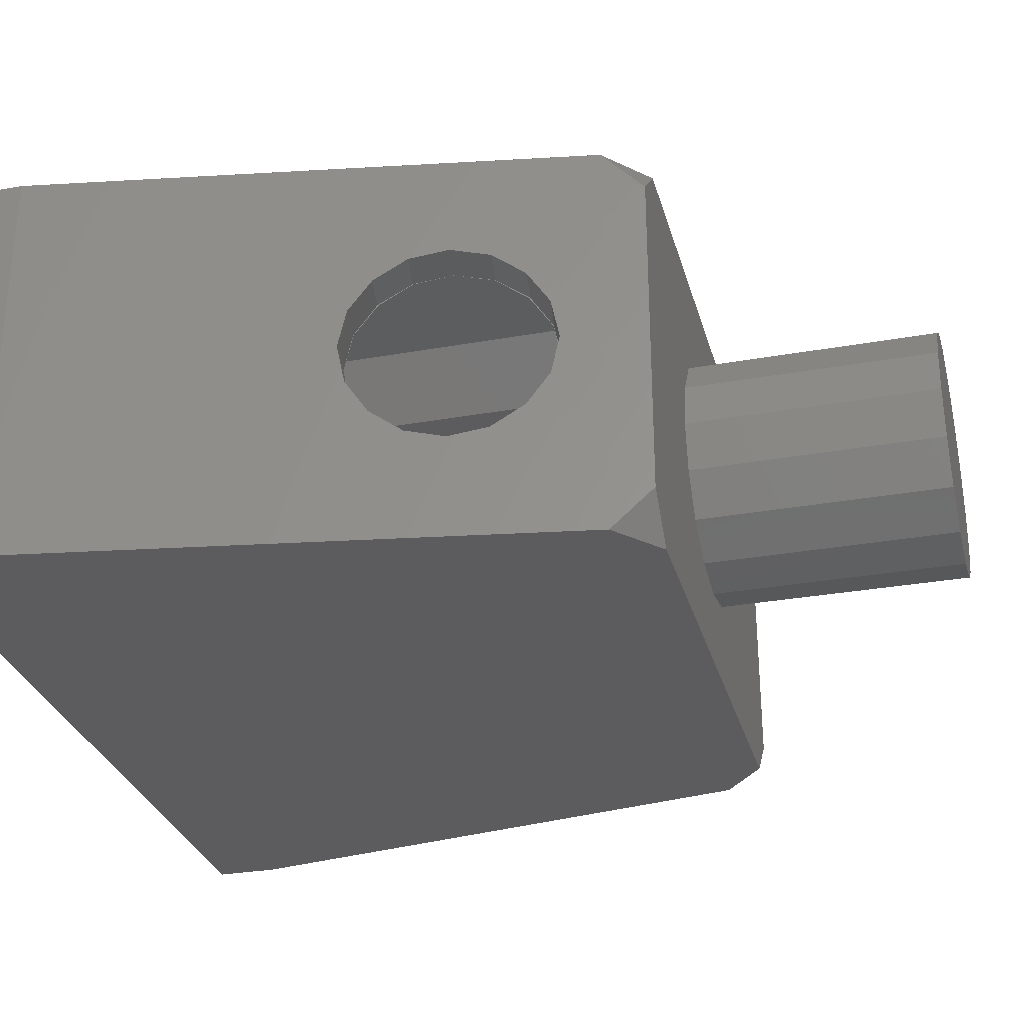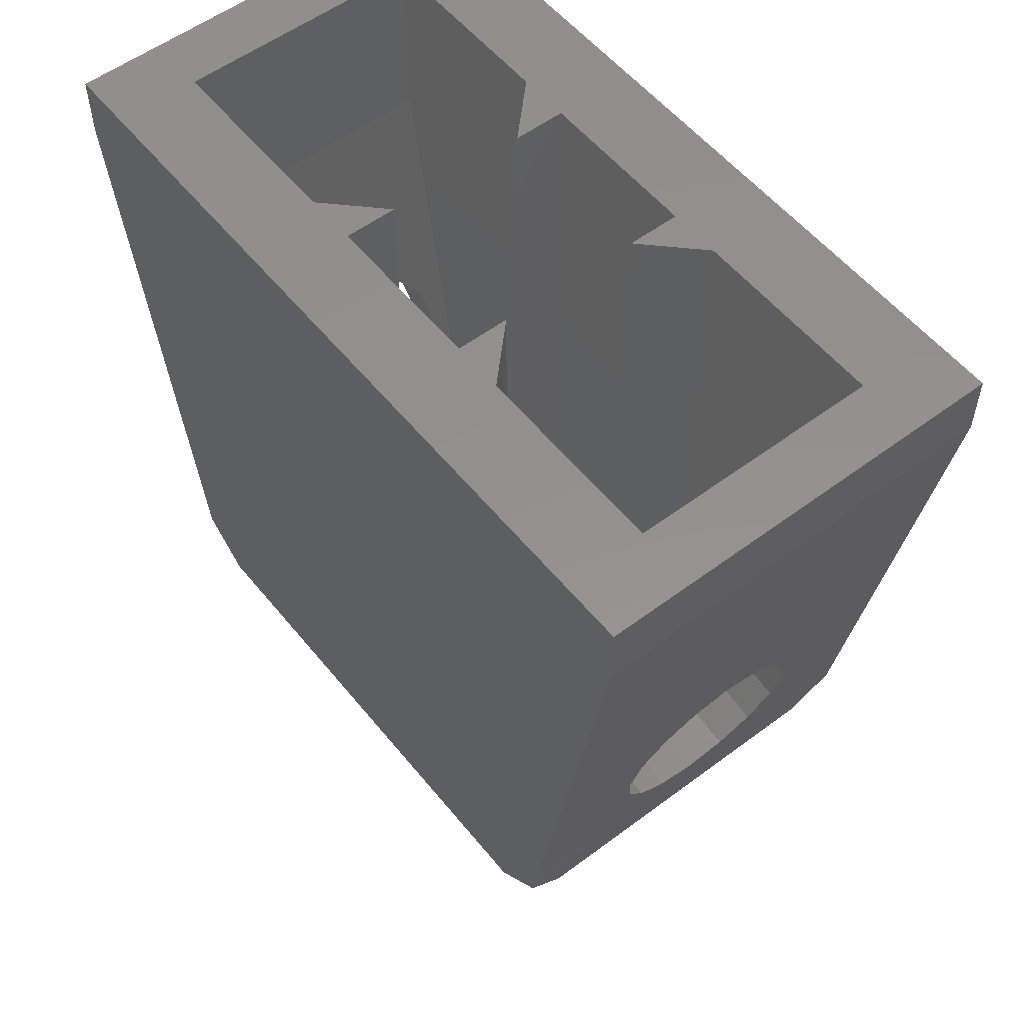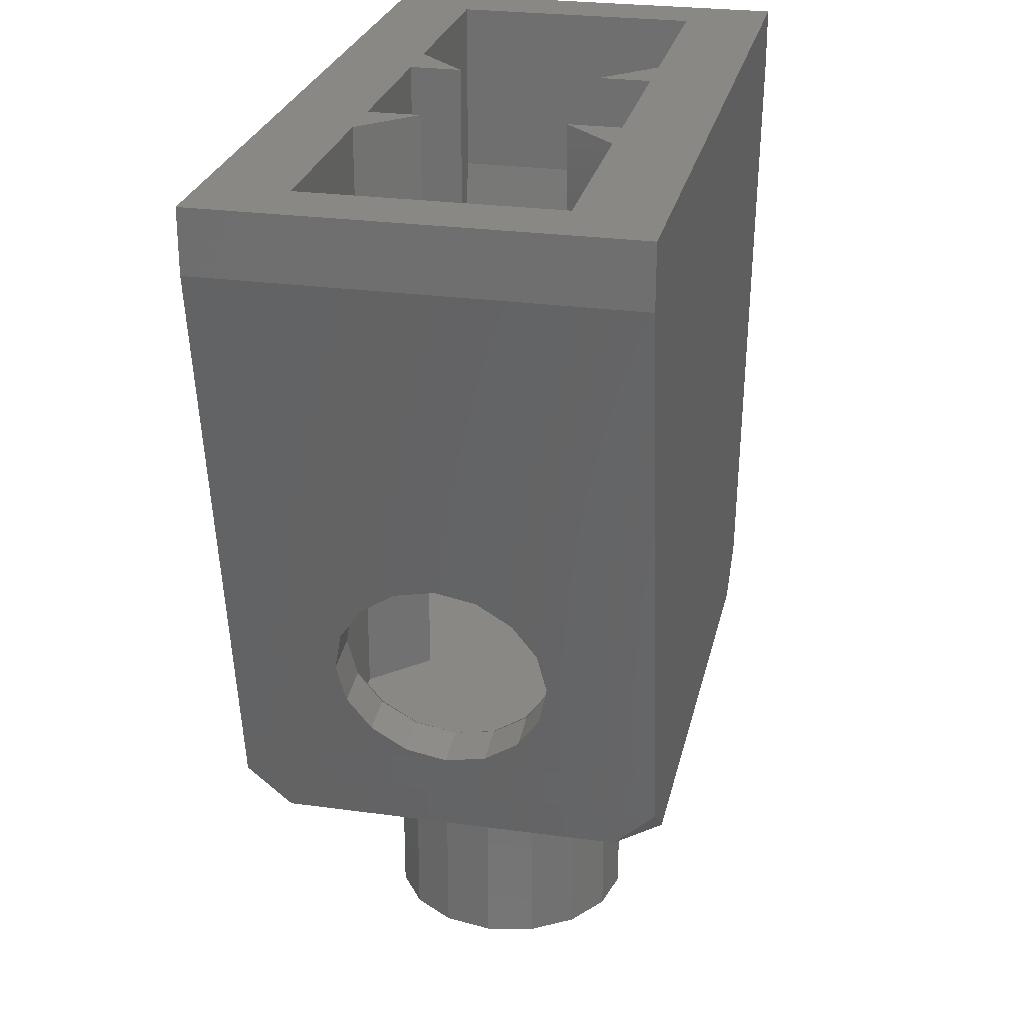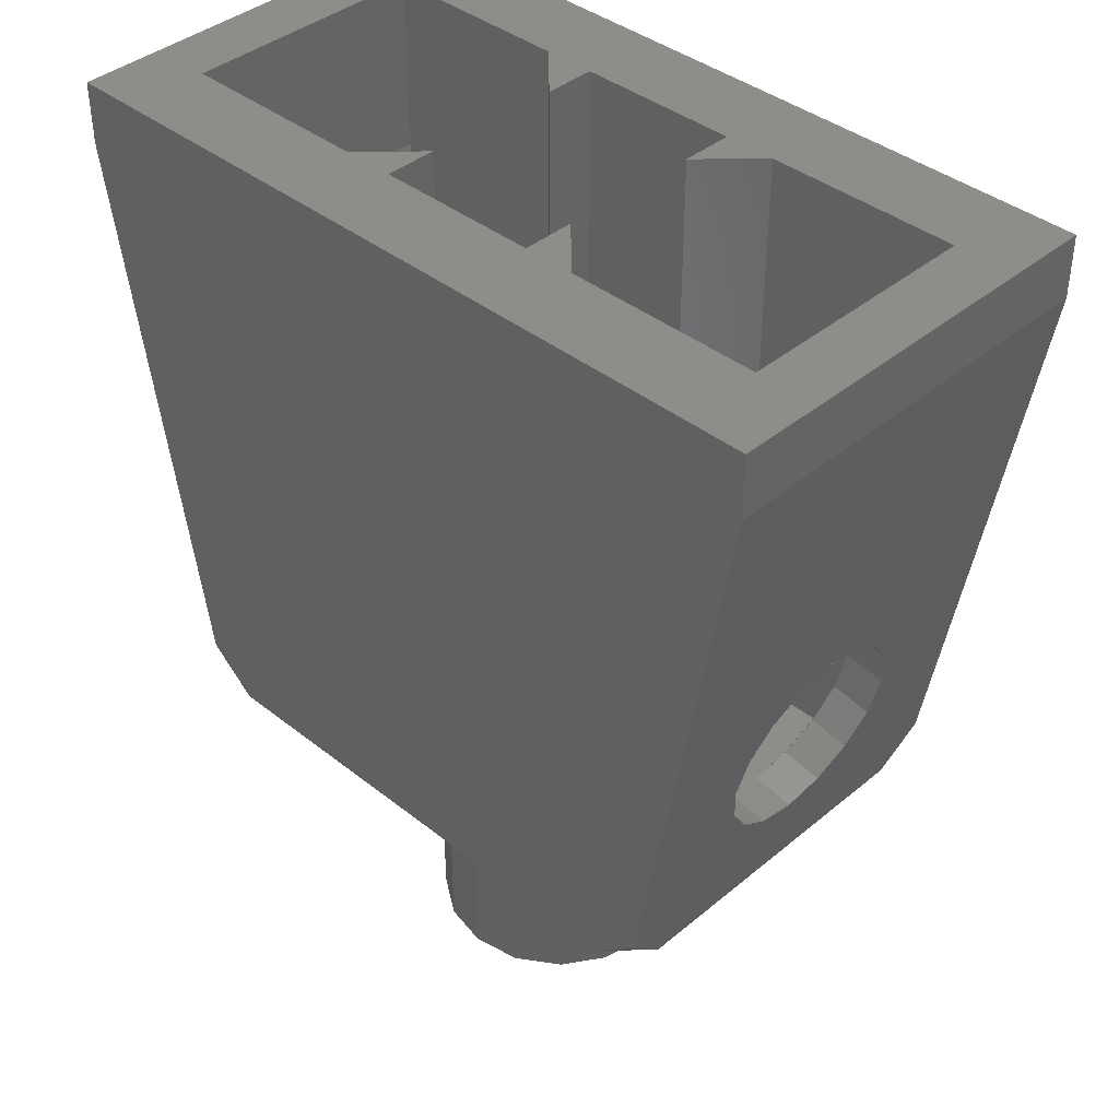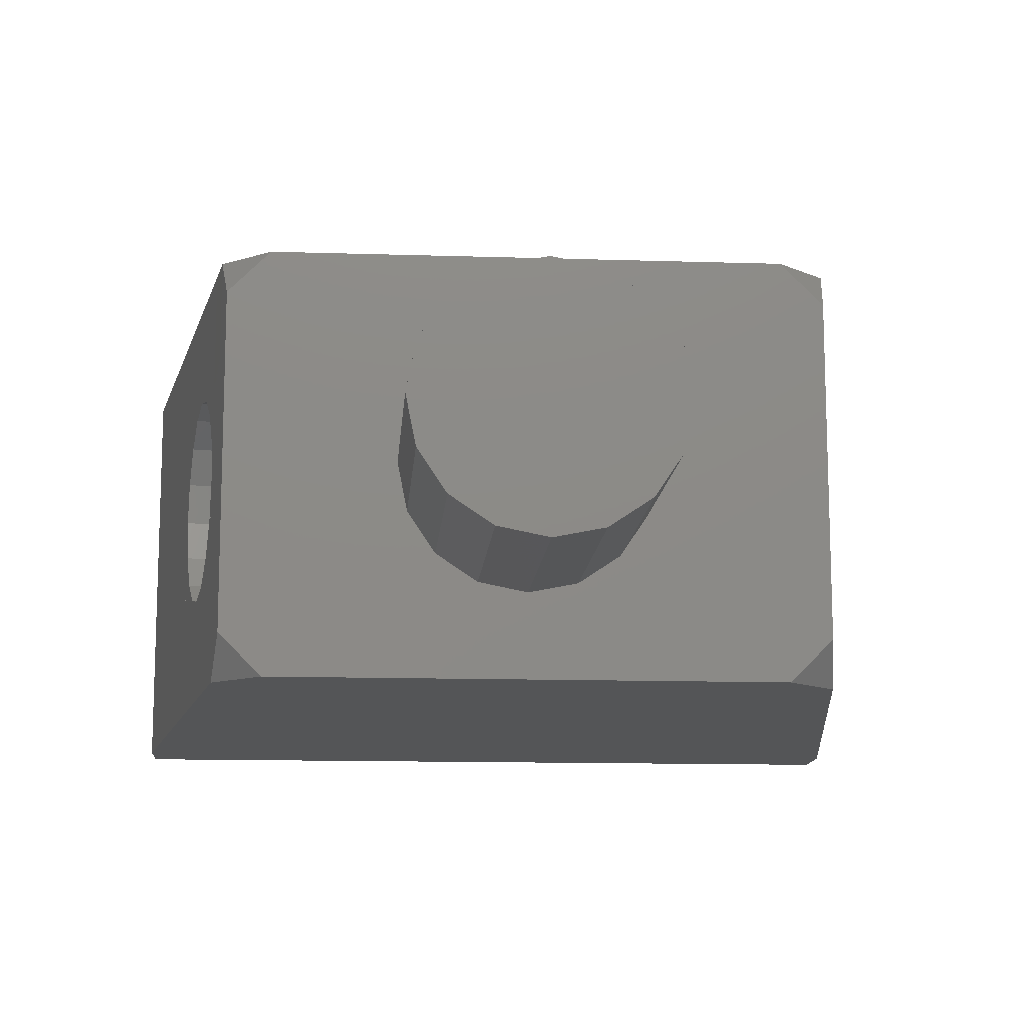
<metadata>
{"format":"stl","ext":"stl","renderer":"f3d","projection":"perspective","resolution":1024,"background":"white","views":[{"elev":-29.9,"azim":-75.3,"up":"+Z"},{"elev":55.3,"azim":-128.3,"up":"+Y"},{"elev":26.1,"azim":102.3,"up":"+Y"},{"elev":40.0,"azim":-135.7,"up":"+Y"},{"elev":-12.7,"azim":-4.2,"up":"+Z"}]}
</metadata>
<code>
# stl→obj: 311 verts, 360 faces
v -0.2614 1.28 -0.24
v -0.16 1.28 -0.1386
v -0.16 1.28 -0.24
v 0.16 1.28 -0.24
v 0.16 1.28 -0.1386
v 0.2614 1.28 -0.24
v -0.16 1.28 0.24
v -0.16 1.28 0.1386
v -0.2614 1.28 0.24
v 0.2614 1.28 0.24
v 0.16 1.28 0.1386
v 0.16 1.28 0.24
v -0.48 0 -0.4
v -0.56 0 -0.32
v -0.5738 0.08 -0.4
v 0.5738 0.08 -0.4
v 0.56 0 -0.32
v 0.48 0 -0.4
v 0.48 0 0.4
v 0.56 0 0.32
v 0.5738 0.08 0.4
v -0.5738 0.08 0.4
v -0.56 0 0.32
v -0.48 0 0.4
v 0 -0.48 0
v 0.24 -0.48 0
v 0.2217 -0.48 0.09184
v 0.1697 -0.48 0.1697
v 0.09184 -0.48 0.2217
v -0 -0.48 0.24
v -0.09184 -0.48 0.2217
v -0.1697 -0.48 0.1697
v -0.2217 -0.48 0.09184
v -0.24 -0.48 -0
v -0.2217 -0.48 -0.09184
v -0.1697 -0.48 -0.1697
v -0.09184 -0.48 -0.2217
v 0 -0.48 -0.24
v 0.09184 -0.48 -0.2217
v 0.1697 -0.48 -0.1697
v 0.2217 -0.48 -0.09184
v -0.76 1.28 -0.4
v 0.76 1.28 -0.4
v 0.76 1.16 -0.4
v -0.76 1.16 -0.4
v -0.76 1.16 0.4
v 0.76 1.16 0.4
v 0.76 1.28 0.4
v -0.76 1.28 0.4
v -0.64 1.28 -0.24
v 0.64 1.28 -0.24
v 0.64 1.28 0.24
v -0.64 1.28 0.24
v -0.2614 0.12 -0.24
v -0.16 0.12 -0.1386
v -0.16 0.12 -0.24
v 0.16 0.12 -0.1386
v 0.2614 0.12 -0.24
v 0.16 0.12 -0.24
v -0.16 0.12 0.1386
v -0.2614 0.12 0.24
v -0.16 0.12 0.24
v 0.2614 0.12 0.24
v 0.16 0.12 0.1386
v 0.16 0.12 0.24
v -0.64 0.9348 -0.24
v -0.64 0.9348 0.24
v 0.64 0.9348 -0.24
v 0.64 0.9348 0.24
v -0.5763 0.5658 -0.24
v -0.5763 0.5658 0.24
v -0.4994 0.12 -0.24
v -0.5083 0.1718 -0.24
v -0.5083 0.1718 0.24
v -0.4994 0.12 0.24
v 0.5763 0.5658 -0.24
v 0.5763 0.5658 0.24
v 0.4994 0.12 -0.24
v 0.4994 0.12 0.24
v 0.5083 0.1718 0.24
v 0.5083 0.1718 -0.24
v -0.6551 0.5522 -0.4
v -0.6551 0.5522 0.4
v -0.5871 0.1582 0.4
v -0.5871 0.1582 -0.4
v 0.6551 0.5522 -0.4
v 0.6551 0.5522 0.4
v 0.5871 0.1582 -0.4
v 0.5871 0.1582 0.4
v 0.6524 0.5365 0.4
v 0.6524 0.5365 0.076
v 0.6551 0.5522 0
v 0.6449 0.4932 0.4
v 0.6449 0.4932 0.14
v 0.634 0.4301 0.4
v 0.634 0.4301 0.184
v 0.6211 0.3552 0.4
v 0.6211 0.3552 0.2
v 0.6082 0.2804 0.4
v 0.6082 0.2804 0.184
v 0.5973 0.2174 0.4
v 0.5973 0.2174 0.14
v 0.5898 0.174 0.4
v 0.5898 0.174 0.076
v 0.5871 0.1582 0
v 0.5898 0.174 -0.4
v 0.5898 0.174 -0.076
v 0.5973 0.2174 -0.4
v 0.5973 0.2174 -0.14
v 0.6082 0.2804 -0.4
v 0.6082 0.2804 -0.184
v 0.6211 0.3552 -0.4
v 0.6211 0.3552 -0.2
v 0.634 0.4301 -0.4
v 0.634 0.4301 -0.184
v 0.6449 0.4932 -0.4
v 0.6449 0.4932 -0.14
v 0.6524 0.5365 -0.4
v 0.6524 0.5365 -0.076
v 0.5763 0.5658 0
v 0.5736 0.5501 0.076
v 0.5736 0.5501 0.24
v 0.5661 0.5068 0.14
v 0.5661 0.5068 0.24
v 0.5552 0.4437 0.184
v 0.5552 0.4437 0.24
v 0.5423 0.3688 0.2
v 0.5423 0.3688 0.24
v 0.5294 0.294 0.184
v 0.5294 0.294 0.24
v 0.5185 0.231 0.14
v 0.5185 0.231 0.24
v 0.511 0.1876 0.076
v 0.511 0.1876 0.24
v 0.5083 0.1718 0
v 0.511 0.1876 -0.076
v 0.511 0.1876 -0.24
v 0.5185 0.231 -0.14
v 0.5185 0.231 -0.24
v 0.5294 0.294 -0.184
v 0.5294 0.294 -0.24
v 0.5423 0.3688 -0.2
v 0.5423 0.3688 -0.24
v 0.5552 0.4437 -0.184
v 0.5552 0.4437 -0.24
v 0.5661 0.5068 -0.14
v 0.5661 0.5068 -0.24
v 0.5736 0.5501 -0.076
v 0.5736 0.5501 -0.24
v -0.6551 0.5522 0
v -0.6524 0.5365 0.076
v -0.6524 0.5365 0.4
v -0.6449 0.4932 0.14
v -0.6449 0.4932 0.4
v -0.634 0.4301 0.184
v -0.634 0.4301 0.4
v -0.6211 0.3552 0.2
v -0.6211 0.3552 0.4
v -0.6082 0.2804 0.184
v -0.6082 0.2804 0.4
v -0.5973 0.2174 0.14
v -0.5973 0.2174 0.4
v -0.5898 0.174 0.076
v -0.5898 0.174 0.4
v -0.5871 0.1582 0
v -0.5898 0.174 -0.076
v -0.5898 0.174 -0.4
v -0.5973 0.2174 -0.14
v -0.5973 0.2174 -0.4
v -0.6082 0.2804 -0.184
v -0.6082 0.2804 -0.4
v -0.6211 0.3552 -0.2
v -0.6211 0.3552 -0.4
v -0.634 0.4301 -0.184
v -0.634 0.4301 -0.4
v -0.6449 0.4932 -0.14
v -0.6449 0.4932 -0.4
v -0.6524 0.5365 -0.076
v -0.6524 0.5365 -0.4
v -0.5736 0.5501 0.24
v -0.5736 0.5501 0.076
v -0.5763 0.5658 0
v -0.5661 0.5068 0.24
v -0.5661 0.5068 0.14
v -0.5552 0.4437 0.24
v -0.5552 0.4437 0.184
v -0.5423 0.3688 0.24
v -0.5423 0.3688 0.2
v -0.5294 0.294 0.24
v -0.5294 0.294 0.184
v -0.5185 0.231 0.24
v -0.5185 0.231 0.14
v -0.511 0.1876 0.24
v -0.511 0.1876 0.076
v -0.5083 0.1718 0
v -0.511 0.1876 -0.24
v -0.511 0.1876 -0.076
v -0.5185 0.231 -0.24
v -0.5185 0.231 -0.14
v -0.5294 0.294 -0.24
v -0.5294 0.294 -0.184
v -0.5423 0.3688 -0.24
v -0.5423 0.3688 -0.2
v -0.5552 0.4437 -0.24
v -0.5552 0.4437 -0.184
v -0.5661 0.5068 -0.24
v -0.5661 0.5068 -0.14
v -0.5736 0.5501 -0.24
v -0.5736 0.5501 -0.076
v 0.24 0 0
v 0.24 -0.16 0
v 0.2217 -0.16 -0.09184
v 0.2217 0 -0.09184
v 0.1697 -0.16 -0.1697
v 0.1697 0 -0.1697
v 0.09184 -0.16 -0.2217
v 0.09184 0 -0.2217
v 0 -0.16 -0.24
v 0 0 -0.24
v -0.09184 -0.16 -0.2217
v -0.09184 0 -0.2217
v -0.1697 -0.16 -0.1697
v -0.1697 0 -0.1697
v -0.2217 -0.16 -0.09184
v -0.2217 0 -0.09184
v -0.24 -0.16 -0
v -0.24 0 -0
v -0.2217 -0.16 0.09184
v -0.2217 0 0.09184
v -0.1697 -0.16 0.1697
v -0.1697 0 0.1697
v -0.09184 -0.16 0.2217
v -0.09184 0 0.2217
v -0 -0.16 0.24
v -0 0 0.24
v 0.09184 -0.16 0.2217
v 0.09184 0 0.2217
v 0.1697 -0.16 0.1697
v 0.1697 0 0.1697
v 0.2217 -0.16 0.09184
v 0.2217 0 0.09184
v -0.2218 -0.48 -0.09185
v -0.2218 -0.16 -0.09185
v -0.2218 -0.48 0.09185
v -0.2218 -0.16 0.09185
v -0.09185 -0.48 0.2218
v -0.09185 -0.16 0.2218
v 0 -0.48 0.24
v 0 -0.16 0.24
v 0.09185 -0.48 0.2218
v 0.09185 -0.16 0.2218
v 0.2218 -0.48 0.09185
v 0.2218 -0.16 0.09185
v 0.2218 -0.48 -0.09185
v 0.2218 -0.16 -0.09185
v 0.6525 0.5372 0.07654
v 0.5737 0.5508 0.07654
v 0.6452 0.4945 0.1414
v 0.5664 0.5081 0.1414
v 0.6341 0.4306 0.1848
v 0.5553 0.4442 0.1848
v 0.6081 0.2799 0.1848
v 0.5293 0.2935 0.1848
v 0.5971 0.2159 0.1414
v 0.5183 0.2295 0.1414
v 0.5897 0.1732 0.07654
v 0.5109 0.1868 0.07654
v 0.5871 0.1582 -0
v 0.5083 0.1718 -0
v 0.5897 0.1732 -0.07654
v 0.5109 0.1868 -0.07654
v 0.5971 0.2159 -0.1414
v 0.5183 0.2295 -0.1414
v 0.6081 0.2799 -0.1848
v 0.5293 0.2935 -0.1848
v 0.6341 0.4306 -0.1848
v 0.5553 0.4442 -0.1848
v 0.6452 0.4945 -0.1414
v 0.5664 0.5081 -0.1414
v 0.6525 0.5372 -0.07654
v 0.5737 0.5508 -0.07654
v -0.6525 0.5372 -0.07654
v -0.5737 0.5508 -0.07654
v -0.6452 0.4945 -0.1414
v -0.5664 0.5081 -0.1414
v -0.6341 0.4306 -0.1848
v -0.5553 0.4442 -0.1848
v -0.6081 0.2799 -0.1848
v -0.5293 0.2935 -0.1848
v -0.5971 0.2159 -0.1414
v -0.5183 0.2295 -0.1414
v -0.5897 0.1732 -0.07654
v -0.5109 0.1868 -0.07654
v -0.5871 0.1582 -0
v -0.5083 0.1718 -0
v -0.5897 0.1732 0.07654
v -0.5109 0.1868 0.07654
v -0.5971 0.2159 0.1414
v -0.5183 0.2295 0.1414
v -0.6081 0.2799 0.1848
v -0.5293 0.2935 0.1848
v -0.6341 0.4306 0.1848
v -0.5553 0.4442 0.1848
v -0.6452 0.4945 0.1414
v -0.5664 0.5081 0.1414
v -0.6525 0.5372 0.07654
v -0.5737 0.5508 0.07654
v 0.09185 -0.48 -0.2218
v 0.09185 -0.16 -0.2218
v -0.09185 -0.48 -0.2218
v -0.09185 -0.16 -0.2218
f 1 2 3
f 4 5 6
f 7 8 9
f 10 11 12
f 13 14 15
f 16 17 18
f 19 20 21
f 22 23 24
f 25 26 27
f 25 27 28
f 25 28 29
f 25 29 30
f 25 30 31
f 25 31 32
f 25 32 33
f 25 33 34
f 25 34 35
f 25 35 36
f 25 36 37
f 25 37 38
f 25 38 39
f 25 39 40
f 25 40 41
f 25 41 26
f 42 43 44
f 42 44 45
f 16 15 45
f 16 45 44
f 18 13 15
f 18 15 16
f 46 47 48
f 46 48 49
f 47 46 22
f 47 22 21
f 21 22 24
f 21 24 19
f 50 51 43
f 50 43 42
f 51 52 48
f 51 48 43
f 52 53 49
f 52 49 48
f 53 50 42
f 53 42 49
f 2 1 54
f 2 54 55
f 3 2 55
f 3 55 56
f 5 57 58
f 5 58 6
f 4 59 57
f 4 57 5
f 8 60 61
f 8 61 9
f 7 62 60
f 7 60 8
f 11 10 63
f 11 63 64
f 12 11 64
f 12 64 65
f 66 50 53
f 66 53 67
f 68 69 52
f 68 52 51
f 66 68 51
f 66 51 50
f 69 67 53
f 69 53 52
f 70 66 67
f 70 67 71
f 72 73 74
f 72 74 75
f 76 77 69
f 76 69 68
f 78 79 80
f 78 80 81
f 72 78 68
f 72 68 66
f 79 75 67
f 79 67 69
f 75 79 78
f 75 78 72
f 44 43 48
f 44 48 47
f 46 49 42
f 46 42 45
f 82 83 46
f 82 46 45
f 15 22 84
f 15 84 85
f 14 23 22
f 14 22 15
f 86 44 47
f 86 47 87
f 16 88 89
f 16 89 21
f 17 16 21
f 17 21 20
f 23 14 13
f 23 13 24
f 18 19 24
f 18 24 13
f 17 20 19
f 17 19 18
f 87 90 91
f 87 91 92
f 90 93 94
f 90 94 91
f 93 95 96
f 93 96 94
f 95 97 98
f 95 98 96
f 97 99 100
f 97 100 98
f 99 101 102
f 99 102 100
f 101 103 104
f 101 104 102
f 103 89 105
f 103 105 104
f 88 106 107
f 88 107 105
f 106 108 109
f 106 109 107
f 108 110 111
f 108 111 109
f 110 112 113
f 110 113 111
f 112 114 115
f 112 115 113
f 114 116 117
f 114 117 115
f 116 118 119
f 116 119 117
f 118 86 92
f 118 92 119
f 77 120 121
f 77 121 122
f 122 121 123
f 122 123 124
f 124 123 125
f 124 125 126
f 126 125 127
f 126 127 128
f 128 127 129
f 128 129 130
f 130 129 131
f 130 131 132
f 132 131 133
f 132 133 134
f 134 133 135
f 134 135 80
f 81 135 136
f 81 136 137
f 137 136 138
f 137 138 139
f 139 138 140
f 139 140 141
f 141 140 142
f 141 142 143
f 143 142 144
f 143 144 145
f 145 144 146
f 145 146 147
f 147 146 148
f 147 148 149
f 149 148 120
f 149 120 76
f 83 150 151
f 83 151 152
f 152 151 153
f 152 153 154
f 154 153 155
f 154 155 156
f 156 155 157
f 156 157 158
f 158 157 159
f 158 159 160
f 160 159 161
f 160 161 162
f 162 161 163
f 162 163 164
f 164 163 165
f 164 165 84
f 85 165 166
f 85 166 167
f 167 166 168
f 167 168 169
f 169 168 170
f 169 170 171
f 171 170 172
f 171 172 173
f 173 172 174
f 173 174 175
f 175 174 176
f 175 176 177
f 177 176 178
f 177 178 179
f 179 178 150
f 179 150 82
f 71 180 181
f 71 181 182
f 180 183 184
f 180 184 181
f 183 185 186
f 183 186 184
f 185 187 188
f 185 188 186
f 187 189 190
f 187 190 188
f 189 191 192
f 189 192 190
f 191 193 194
f 191 194 192
f 193 74 195
f 193 195 194
f 73 196 197
f 73 197 195
f 196 198 199
f 196 199 197
f 198 200 201
f 198 201 199
f 200 202 203
f 200 203 201
f 202 204 205
f 202 205 203
f 204 206 207
f 204 207 205
f 206 208 209
f 206 209 207
f 208 70 182
f 208 182 209
f 210 211 212
f 210 212 213
f 213 212 214
f 213 214 215
f 215 214 216
f 215 216 217
f 217 216 218
f 217 218 219
f 219 218 220
f 219 220 221
f 221 220 222
f 221 222 223
f 223 222 224
f 223 224 225
f 225 224 226
f 225 226 227
f 227 226 228
f 227 228 229
f 229 228 230
f 229 230 231
f 231 230 232
f 231 232 233
f 233 232 234
f 233 234 235
f 235 234 236
f 235 236 237
f 237 236 238
f 237 238 239
f 239 238 240
f 239 240 241
f 241 240 211
f 241 211 210
f 222 36 242
f 222 242 243
f 243 242 34
f 243 34 226
f 226 34 244
f 226 244 245
f 245 244 32
f 245 32 230
f 230 32 246
f 230 246 247
f 247 246 248
f 247 248 249
f 249 248 250
f 249 250 251
f 251 250 28
f 251 28 238
f 238 28 252
f 238 252 253
f 253 252 26
f 253 26 211
f 211 26 254
f 211 254 255
f 255 254 40
f 255 40 214
f 120 92 256
f 120 256 257
f 257 256 258
f 257 258 259
f 259 258 260
f 259 260 261
f 261 260 98
f 261 98 127
f 127 98 262
f 127 262 263
f 263 262 264
f 263 264 265
f 265 264 266
f 265 266 267
f 267 266 268
f 267 268 269
f 269 268 270
f 269 270 271
f 271 270 272
f 271 272 273
f 273 272 274
f 273 274 275
f 275 274 113
f 275 113 142
f 142 113 276
f 142 276 277
f 277 276 278
f 277 278 279
f 279 278 280
f 279 280 281
f 281 280 92
f 281 92 120
f 182 150 282
f 182 282 283
f 283 282 284
f 283 284 285
f 285 284 286
f 285 286 287
f 287 286 172
f 287 172 203
f 203 172 288
f 203 288 289
f 289 288 290
f 289 290 291
f 291 290 292
f 291 292 293
f 293 292 294
f 293 294 295
f 295 294 296
f 295 296 297
f 297 296 298
f 297 298 299
f 299 298 300
f 299 300 301
f 301 300 157
f 301 157 188
f 188 157 302
f 188 302 303
f 303 302 304
f 303 304 305
f 305 304 306
f 305 306 307
f 307 306 150
f 307 150 182
f 214 40 308
f 214 308 309
f 309 308 38
f 309 38 218
f 218 38 310
f 218 310 311
f 311 310 36
f 311 36 222

</code>
